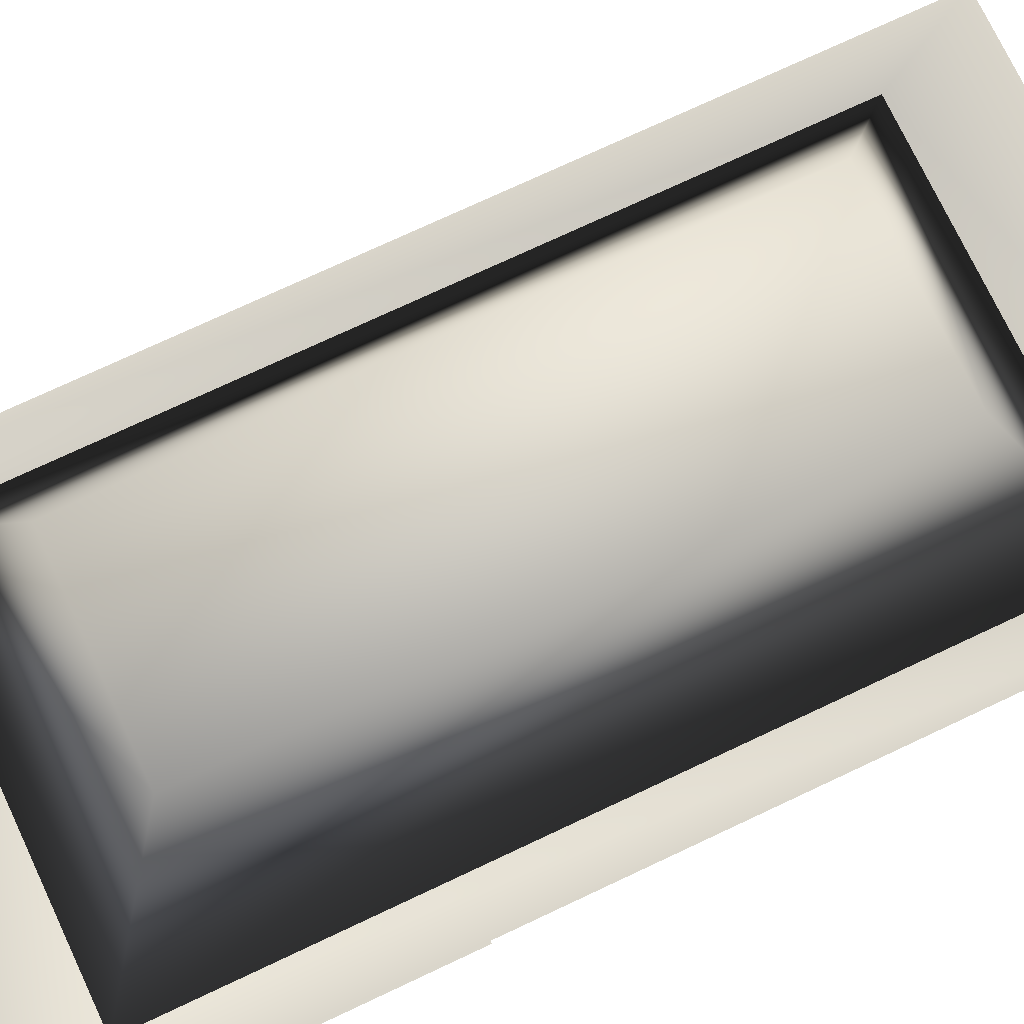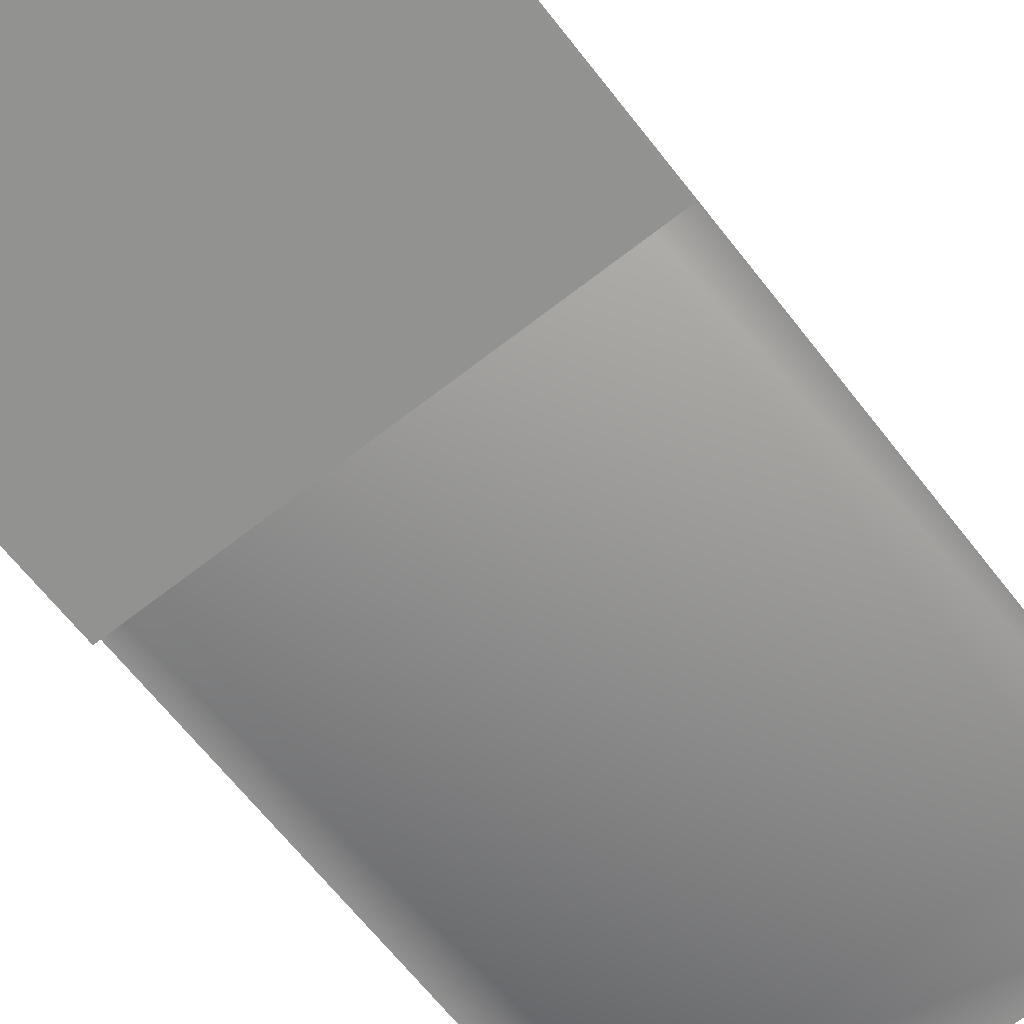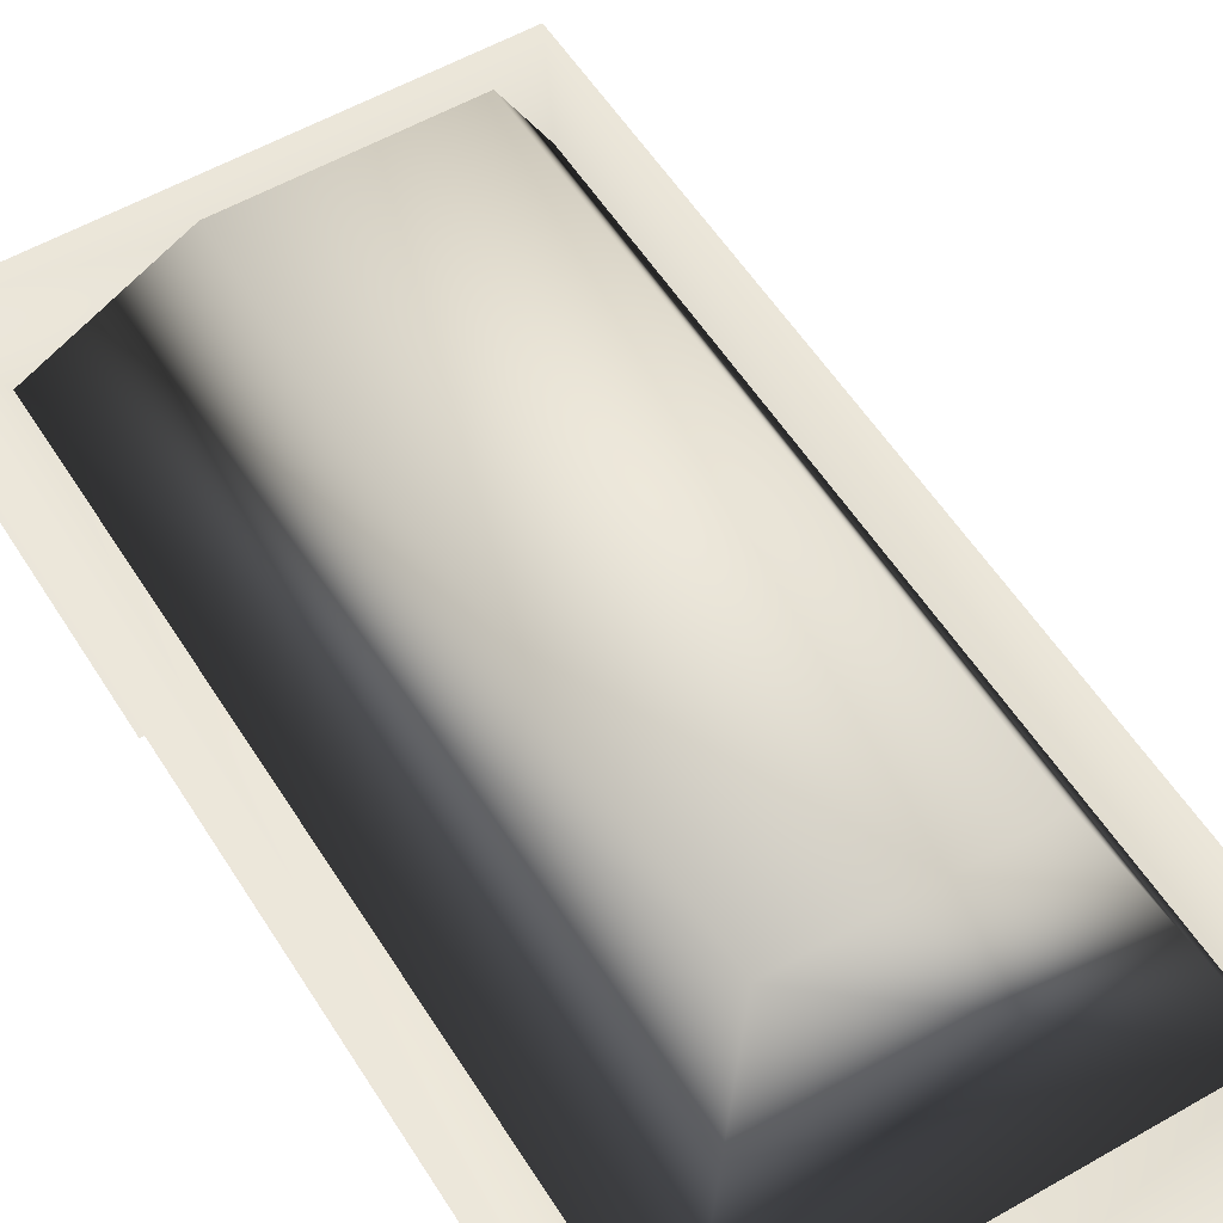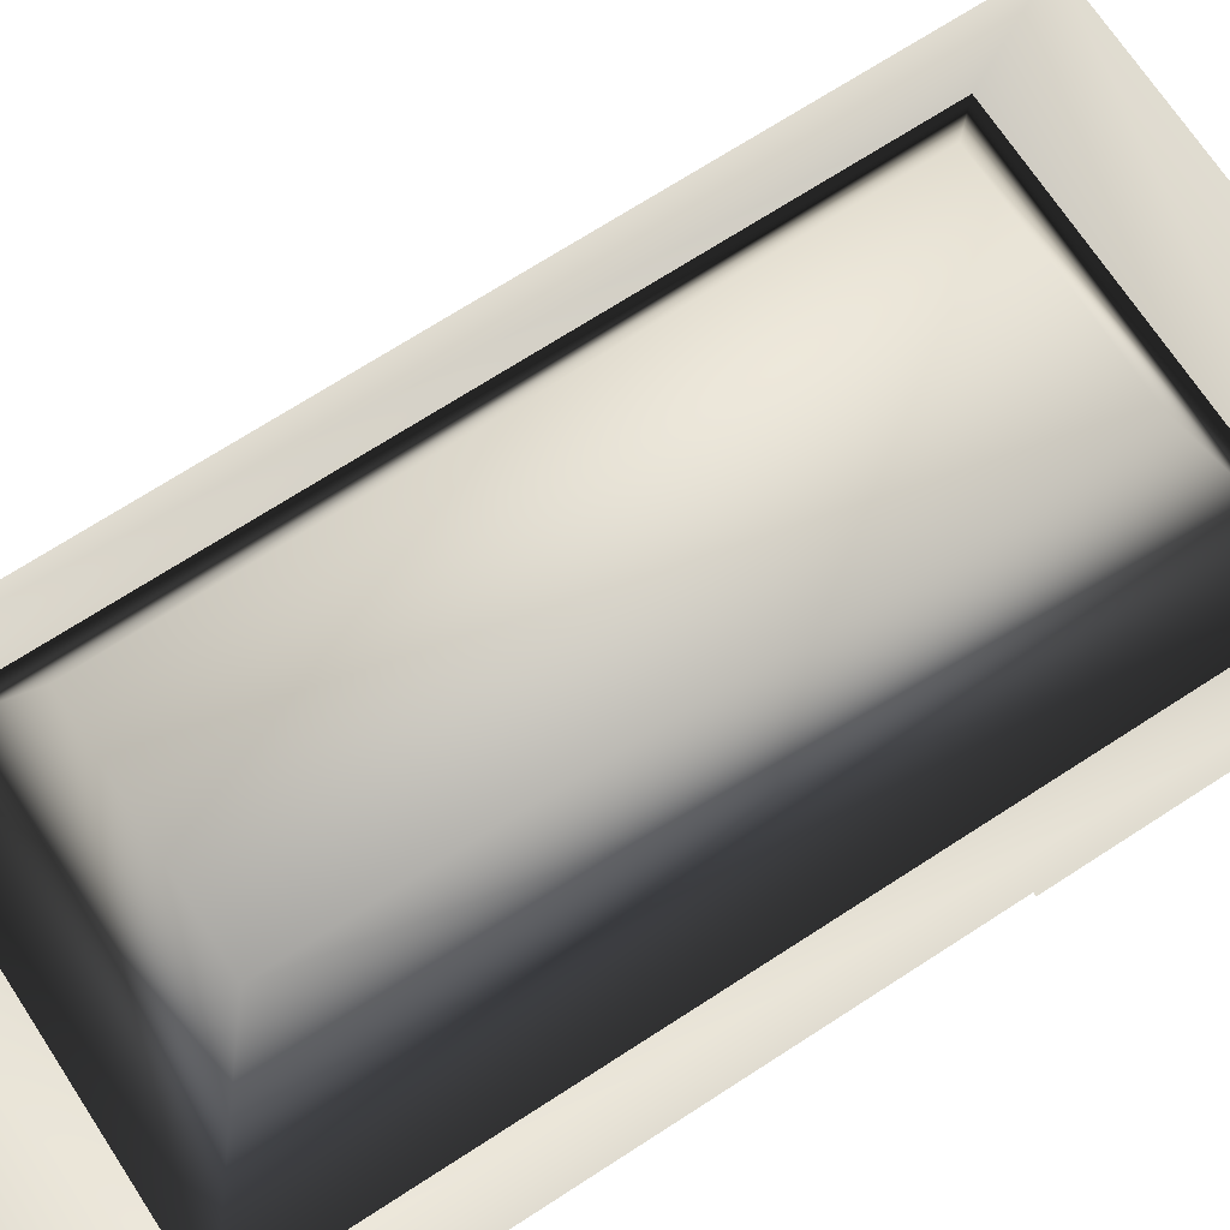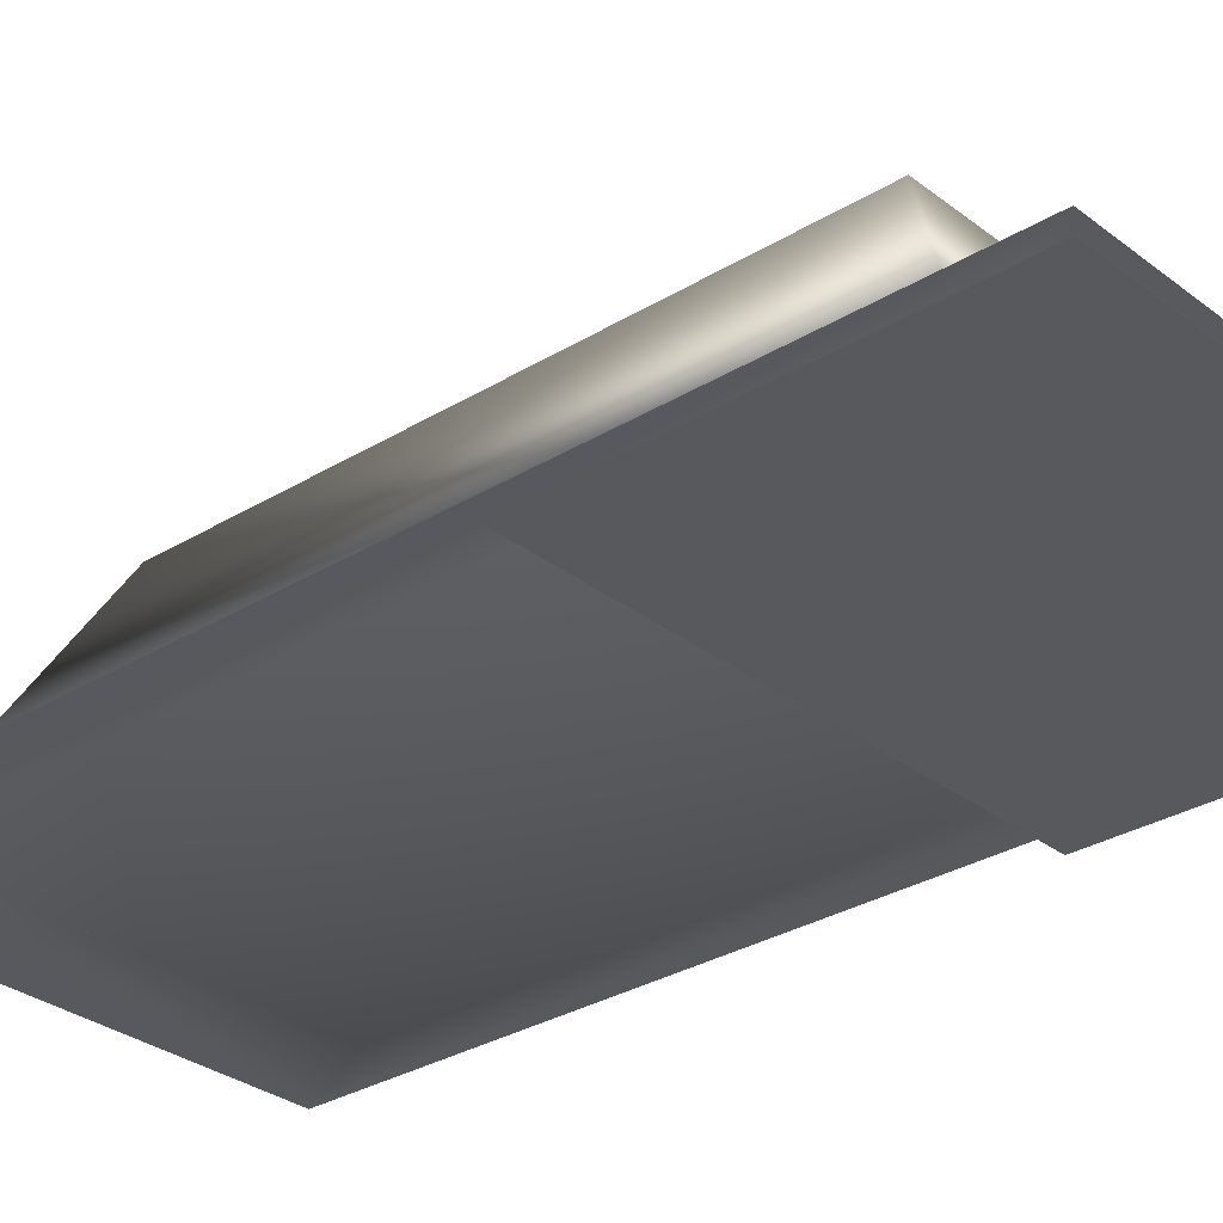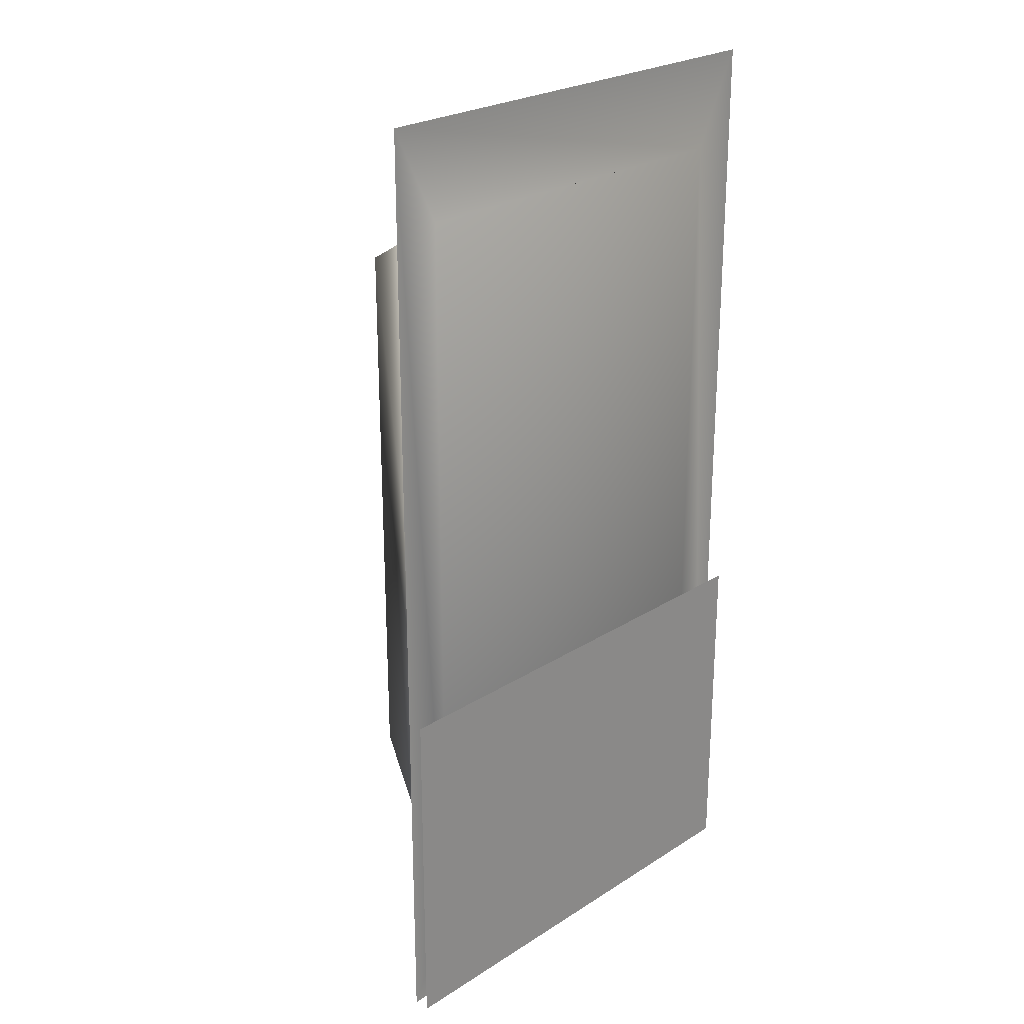
<metadata>
{"format":"obj","ext":"obj","renderer":"f3d","projection":"perspective","resolution":1024,"background":"white","views":[{"elev":74.1,"azim":64.8,"up":"+Z"},{"elev":-66.3,"azim":38.1,"up":"+Z"},{"elev":54.7,"azim":148.6,"up":"+Z"},{"elev":69.6,"azim":-123.1,"up":"+Z"},{"elev":-30.2,"azim":-48.3,"up":"+Z"},{"elev":24.8,"azim":134.1,"up":"+Y"}]}
</metadata>
<code>
o gren
v -7.5 -15 -1.375
v 7.5 -15 -1.375
v 7.5 15 -1.375
v -7.5 15 -1.375
v 6 -12 -1.375
v -6 12 -1.375
v -6 -12 -1.375
v 6 12 -1.375
v 3 -9 4.625
v -3 -9 4.625
v -3 9 4.625
v 3 9 4.625
v -7.5 -15 -1.875
v 7.5 -15 -1.875
v -7.5 -4 -1.875
v 7.5 -4 -1.875
f 7 1 6
f 6 4 3
f 8 6 3
f 5 7 6
f 2 7 5
f 5 6 8
f 6 1 4
f 5 3 2
f 9 7 5
f 7 11 6
f 6 12 8
f 12 5 8
f 12 10 9
f 2 1 7
f 5 8 3
f 9 10 7
f 7 10 11
f 6 11 12
f 12 9 5
f 12 11 10
f 13 16 14
f 13 15 16

</code>
